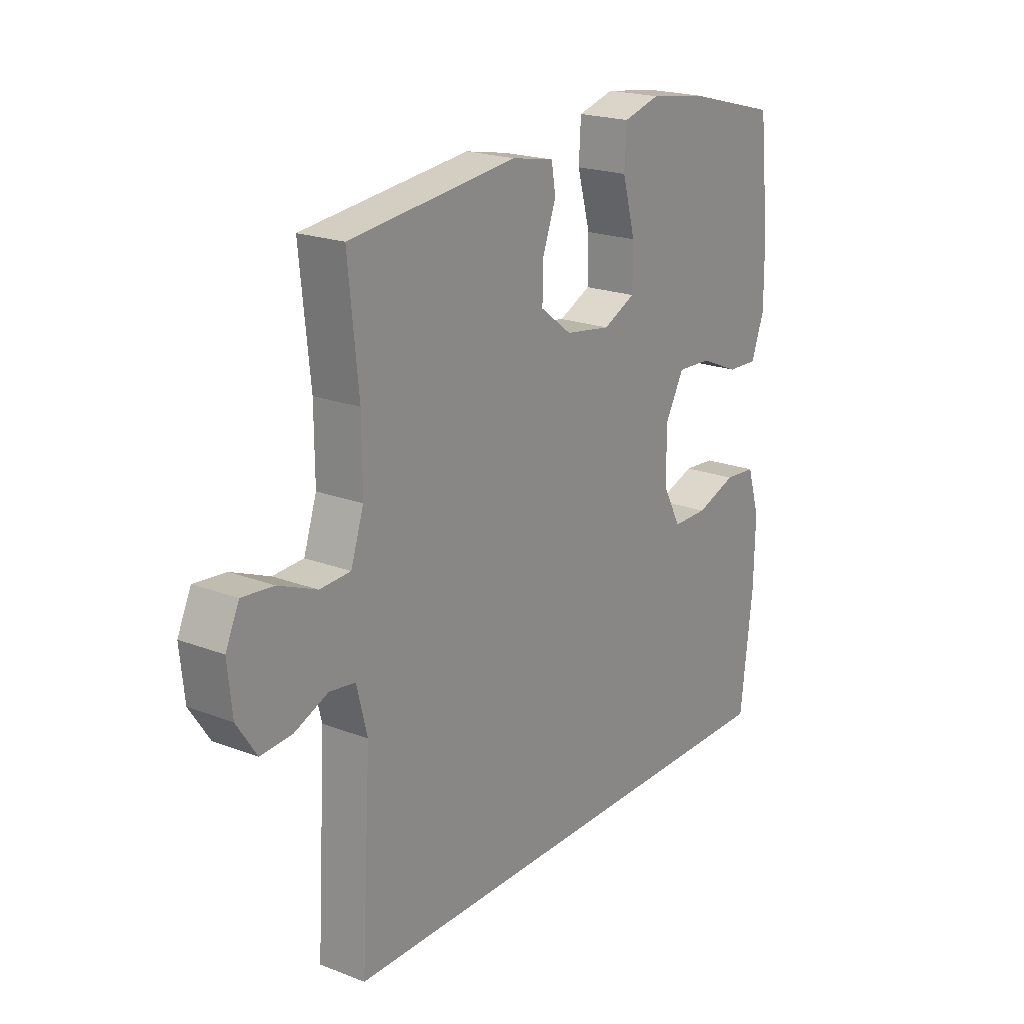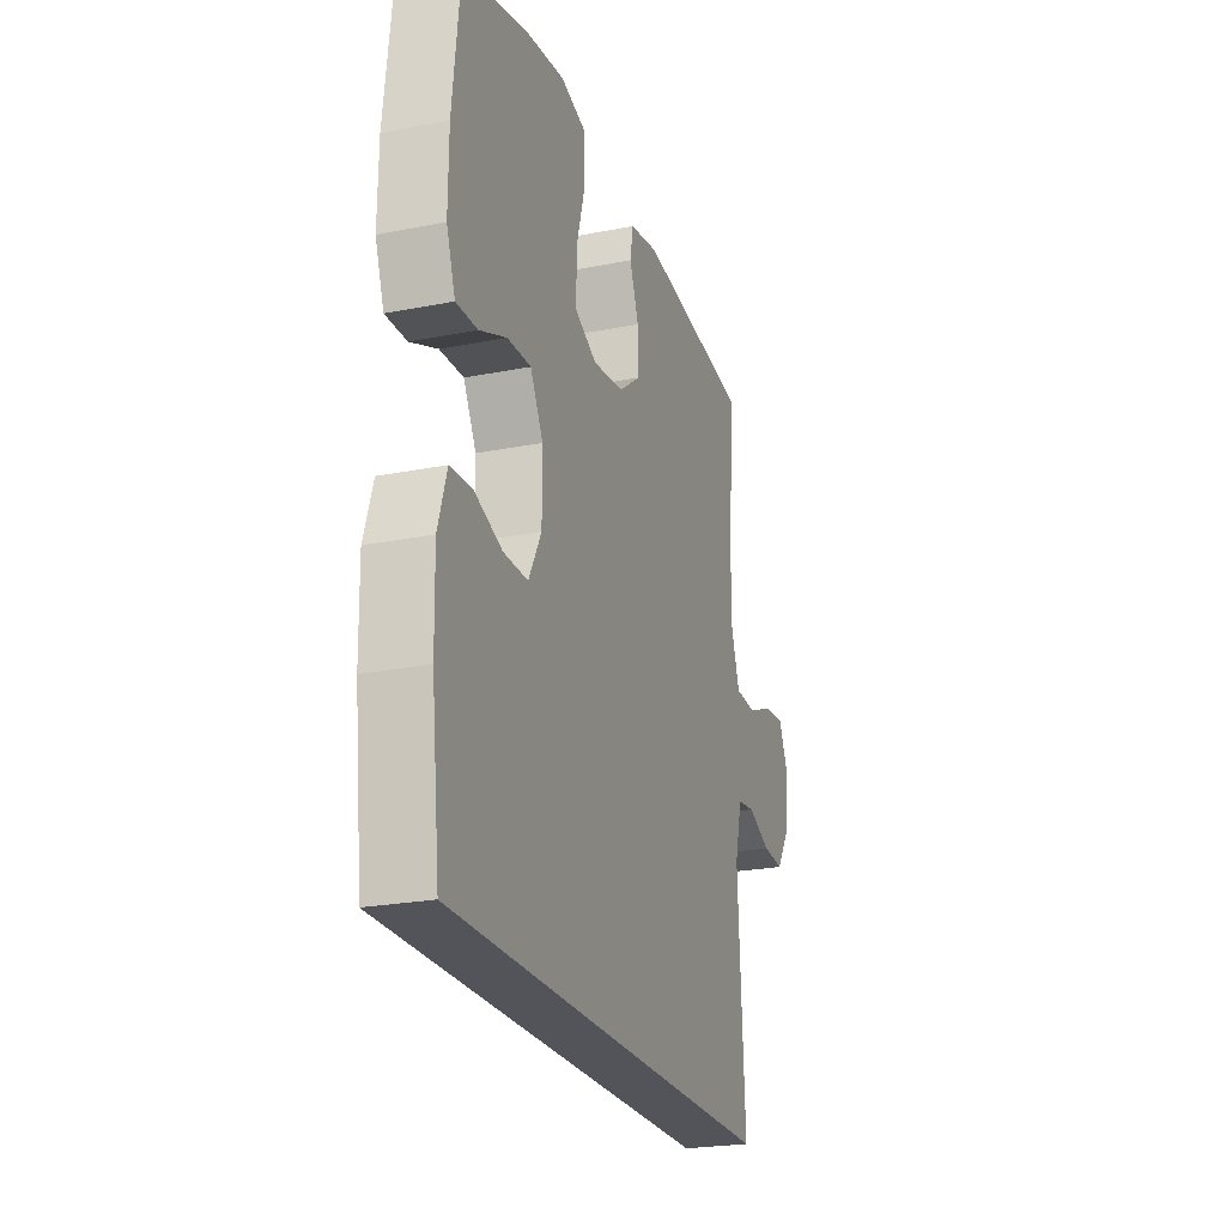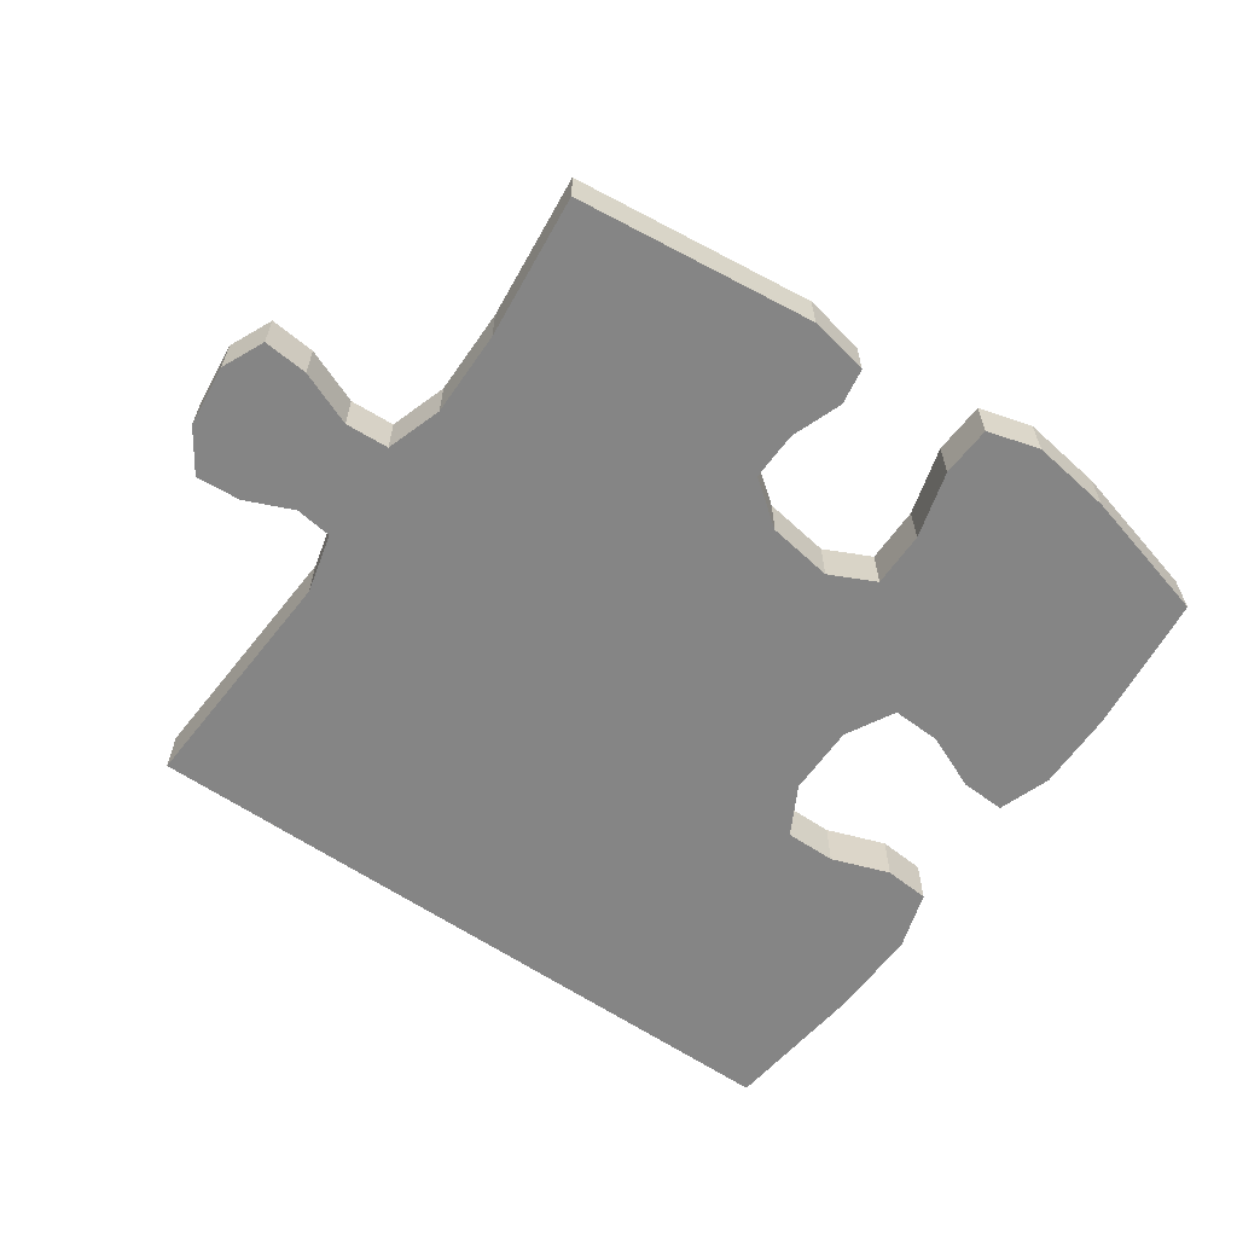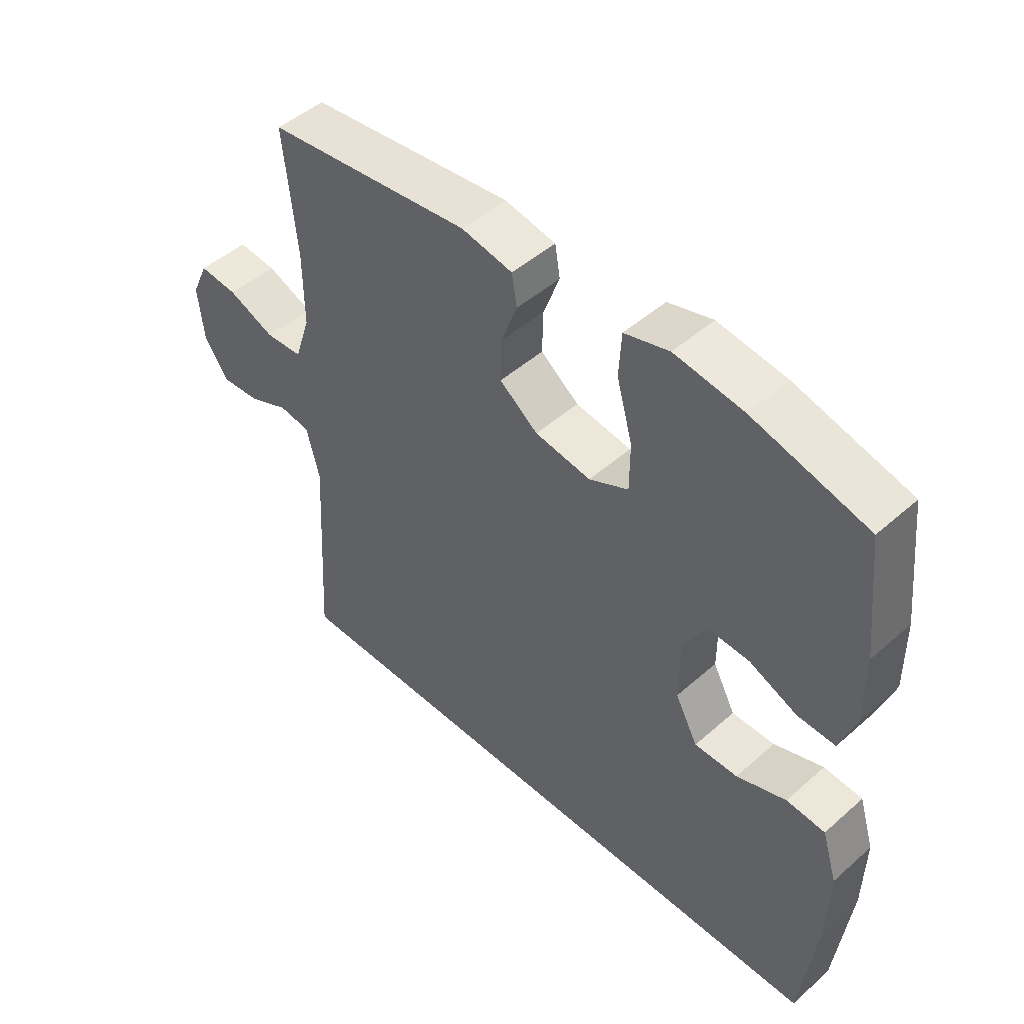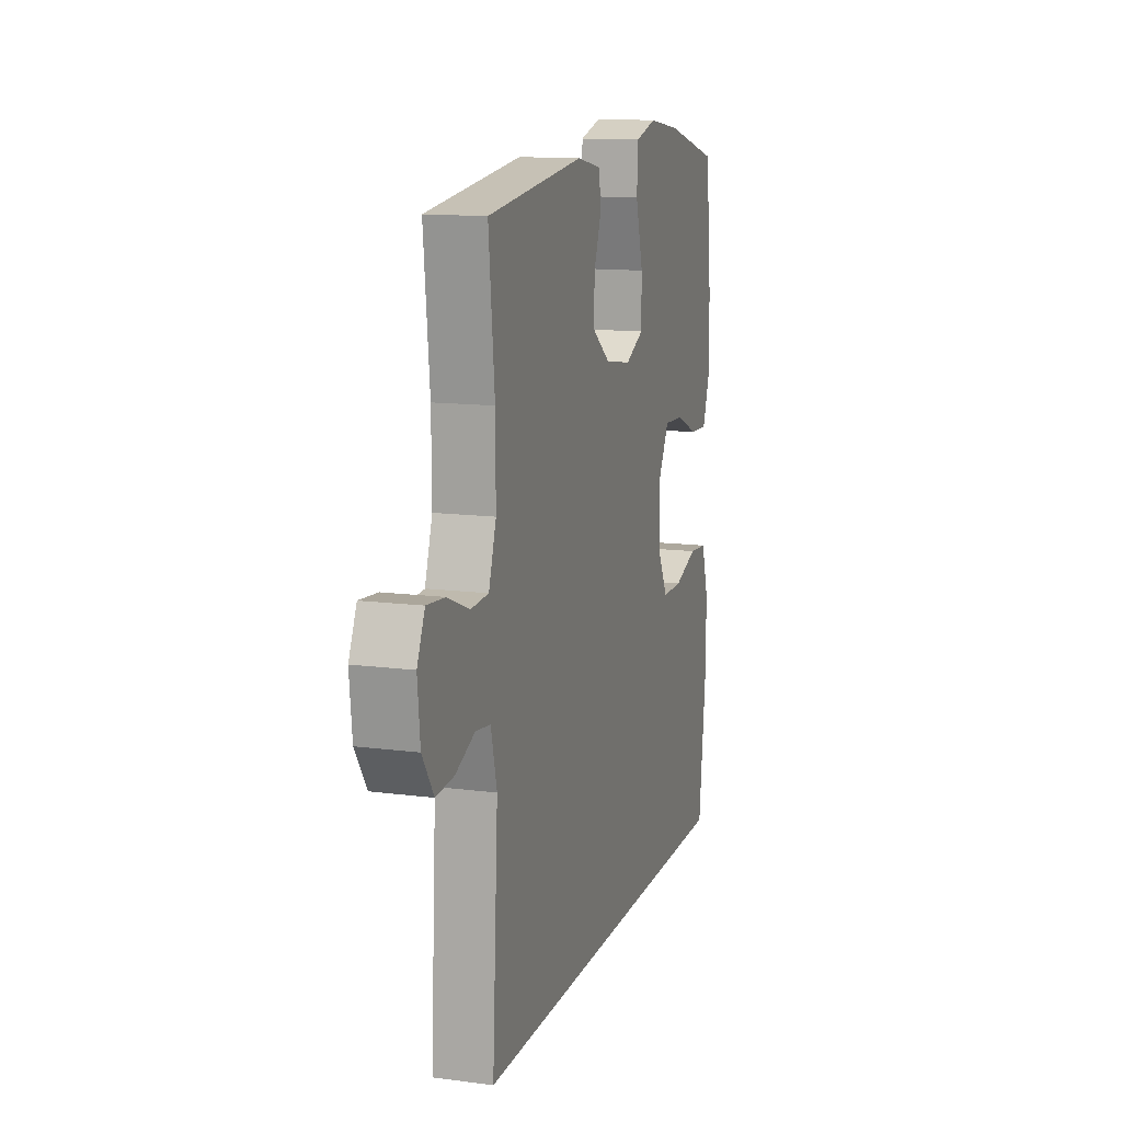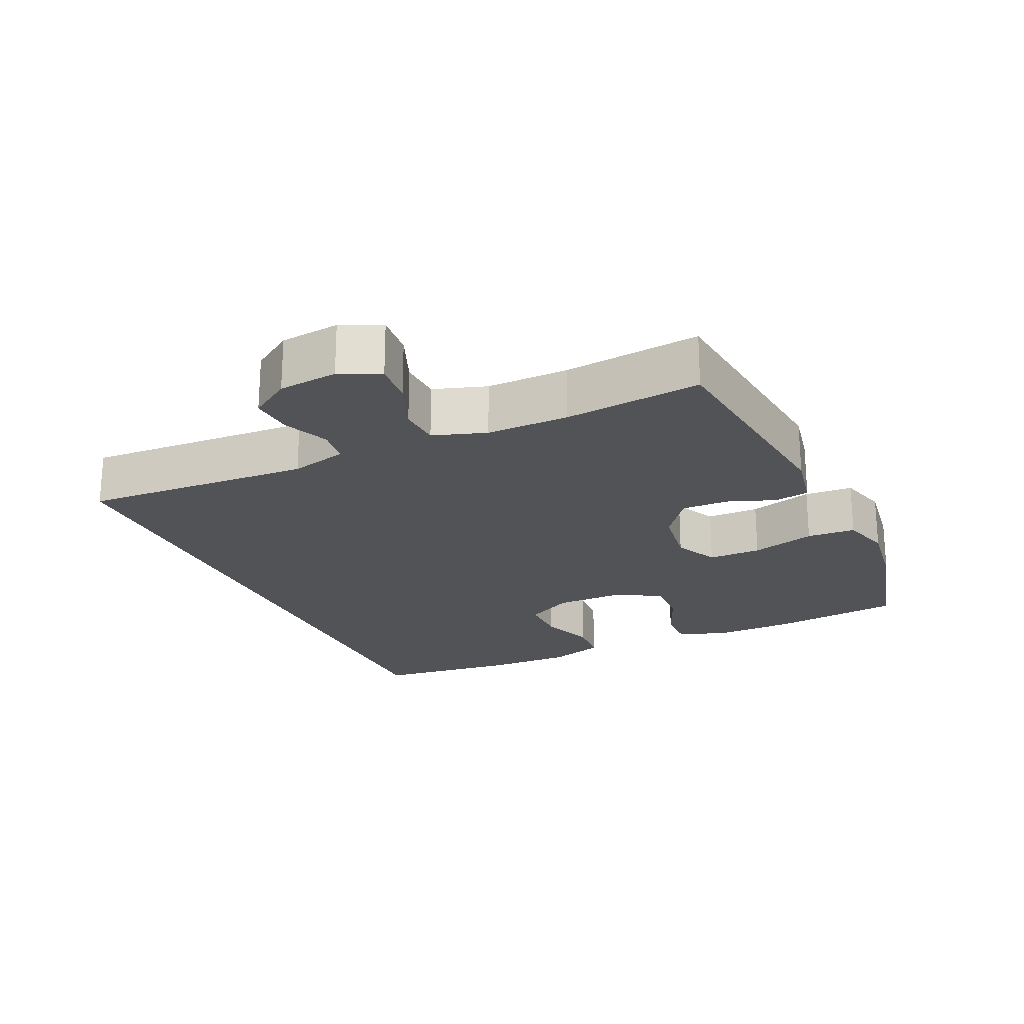
<metadata>
{"format":"obj","ext":"obj","renderer":"f3d","projection":"perspective","resolution":1024,"background":"white","views":[{"elev":20.5,"azim":-55.1,"up":"+Z"},{"elev":-23.7,"azim":108.3,"up":"+Z"},{"elev":-61.7,"azim":-34.8,"up":"+Y"},{"elev":47.8,"azim":45.3,"up":"+Z"},{"elev":12.8,"azim":-73.2,"up":"+Z"},{"elev":-22.3,"azim":-65.3,"up":"+Y"}]}
</metadata>
<code>
o path2302
v 0.3389 0.0375 0.5491
v 0.2229 0.0375 0.5654
v 0.1472 0.0375 0.5442
v 0.1429 0.0375 0.4702
v 0.1698 0.0375 0.3727
v 0.1695 0.0375 0.2921
v 0.1031 0.0375 0.2602
v 0.008579 0.0375 0.2745
v -0.05656 0.0375 0.3239
v -0.05473 0.0375 0.3953
v -0.02749 0.0375 0.4685
v -0.03616 0.0375 0.5211
v -0.1229 0.0375 0.5378
v -0.469 0.0375 0.4984
v -0.4478 0.0375 0.2897
v -0.4471 0.0375 0.165
v -0.4737 0.0375 0.084
v -0.5369 0.0375 0.08058
v -0.6155 0.0375 0.1125
v -0.6804 0.0375 0.1185
v -0.7083 0.0375 0.0572
v -0.699 0.0375 -0.03336
v -0.6581 0.0375 -0.09522
v -0.5935 0.0375 -0.0904
v -0.5239 0.0375 -0.06073
v -0.4706 0.0375 -0.06802
v -0.4489 0.0375 -0.1547
v -0.469 0.0375 -0.5033
v 0.5329 0.0375 -0.5033
v 0.5581 0.0375 -0.2882
v 0.5609 0.0375 -0.1593
v 0.5349 0.0375 -0.07507
v 0.4695 0.0375 -0.06992
v 0.3858 0.0375 -0.0995
v 0.3128 0.0375 -0.09971
v 0.2744 0.0375 -0.0276
v 0.2748 0.0375 0.07517
v 0.3133 0.0375 0.1458
v 0.3845 0.0375 0.1425
v 0.4656 0.0375 0.1078
v 0.5293 0.0375 0.1055
v 0.5558 0.0375 0.1798
v 0.5547 0.0375 0.2983
v 0.5329 0.0375 0.4984
v 0.3389 -0.0375 0.5491
v 0.2229 -0.0375 0.5654
v 0.1472 -0.0375 0.5442
v 0.1429 -0.0375 0.4702
v 0.1698 -0.0375 0.3727
v 0.1695 -0.0375 0.2921
v 0.1031 -0.0375 0.2602
v 0.008579 -0.0375 0.2745
v -0.05656 -0.0375 0.3239
v -0.05473 -0.0375 0.3953
v -0.02749 -0.0375 0.4685
v -0.03616 -0.0375 0.5211
v -0.1229 -0.0375 0.5378
v -0.469 -0.0375 0.4984
v -0.4478 -0.0375 0.2897
v -0.4471 -0.0375 0.165
v -0.4737 -0.0375 0.084
v -0.5369 -0.0375 0.08058
v -0.6155 -0.0375 0.1125
v -0.6804 -0.0375 0.1185
v -0.7083 -0.0375 0.0572
v -0.699 -0.0375 -0.03336
v -0.6581 -0.0375 -0.09522
v -0.5935 -0.0375 -0.0904
v -0.5239 -0.0375 -0.06073
v -0.4706 -0.0375 -0.06802
v -0.4489 -0.0375 -0.1547
v -0.469 -0.0375 -0.5033
v 0.5329 -0.0375 -0.5033
v 0.5581 -0.0375 -0.2882
v 0.5609 -0.0375 -0.1593
v 0.5349 -0.0375 -0.07507
v 0.4695 -0.0375 -0.06992
v 0.3858 -0.0375 -0.0995
v 0.3128 -0.0375 -0.09971
v 0.2744 -0.0375 -0.0276
v 0.2748 -0.0375 0.07517
v 0.3133 -0.0375 0.1458
v 0.3845 -0.0375 0.1425
v 0.4656 -0.0375 0.1078
v 0.5293 -0.0375 0.1055
v 0.5558 -0.0375 0.1798
v 0.5547 -0.0375 0.2983
v 0.5329 -0.0375 0.4984
v 0.3389 0.0375 0.5491
v 0.2229 0.0375 0.5654
v 0.1472 0.0375 0.5442
v 0.1472 0.0375 0.5442
v 0.1429 0.0375 0.4702
v -0.03616 0.0375 0.5211
v -0.03616 0.0375 0.5211
v -0.1229 0.0375 0.5378
v -0.02749 0.0375 0.4685
v 0.5329 0.0375 0.4984
v 0.5329 0.0375 0.4984
v -0.469 0.0375 0.4984
v -0.469 0.0375 0.4984
v 0.1698 0.0375 0.3727
v -0.05473 0.0375 0.3953
v 0.5547 0.0375 0.2983
v -0.4478 0.0375 0.2897
v -0.05656 0.0375 0.3239
v 0.1695 0.0375 0.2921
v 0.1695 0.0375 0.2921
v 0.008579 0.0375 0.2745
v 0.5558 0.0375 0.1798
v 0.1031 0.0375 0.2602
v -0.4471 0.0375 0.165
v 0.5293 0.0375 0.1055
v 0.5293 0.0375 0.1055
v 0.3133 0.0375 0.1458
v 0.3133 0.0375 0.1458
v 0.3845 0.0375 0.1425
v -0.4737 0.0375 0.084
v -0.4737 0.0375 0.084
v 0.2748 0.0375 0.07517
v 0.4656 0.0375 0.1078
v -0.6155 0.0375 0.1125
v -0.6804 0.0375 0.1185
v -0.6804 0.0375 0.1185
v -0.7083 0.0375 0.0572
v -0.5369 0.0375 0.08058
v 0.2744 0.0375 -0.0276
v -0.699 0.0375 -0.03336
v 0.3128 0.0375 -0.09971
v 0.3128 0.0375 -0.09971
v -0.6581 0.0375 -0.09522
v -0.6581 0.0375 -0.09522
v -0.5239 0.0375 -0.06073
v -0.4706 0.0375 -0.06802
v -0.4706 0.0375 -0.06802
v -0.5935 0.0375 -0.0904
v -0.4489 0.0375 -0.1547
v 0.5349 0.0375 -0.07507
v 0.5349 0.0375 -0.07507
v 0.4695 0.0375 -0.06992
v 0.3858 0.0375 -0.0995
v 0.5609 0.0375 -0.1593
v 0.5581 0.0375 -0.2882
v 0.5329 0.0375 -0.5033
v 0.5329 0.0375 -0.5033
v -0.469 0.0375 -0.5033
v -0.469 0.0375 -0.5033
v 0.3389 -0.0375 0.5491
v 0.2229 -0.0375 0.5654
v 0.1472 -0.0375 0.5442
v 0.1472 -0.0375 0.5442
v 0.1429 -0.0375 0.4702
v -0.03616 -0.0375 0.5211
v -0.03616 -0.0375 0.5211
v -0.1229 -0.0375 0.5378
v -0.02749 -0.0375 0.4685
v 0.5329 -0.0375 0.4984
v 0.5329 -0.0375 0.4984
v -0.469 -0.0375 0.4984
v -0.469 -0.0375 0.4984
v 0.1698 -0.0375 0.3727
v -0.05473 -0.0375 0.3953
v 0.5547 -0.0375 0.2983
v -0.4478 -0.0375 0.2897
v -0.05656 -0.0375 0.3239
v 0.1695 -0.0375 0.2921
v 0.1695 -0.0375 0.2921
v 0.008579 -0.0375 0.2745
v 0.5558 -0.0375 0.1798
v 0.1031 -0.0375 0.2602
v -0.4471 -0.0375 0.165
v 0.5293 -0.0375 0.1055
v 0.5293 -0.0375 0.1055
v 0.3133 -0.0375 0.1458
v 0.3133 -0.0375 0.1458
v 0.3845 -0.0375 0.1425
v -0.4737 -0.0375 0.084
v -0.4737 -0.0375 0.084
v 0.2748 -0.0375 0.07517
v 0.4656 -0.0375 0.1078
v -0.6155 -0.0375 0.1125
v -0.6804 -0.0375 0.1185
v -0.6804 -0.0375 0.1185
v -0.7083 -0.0375 0.0572
v -0.5369 -0.0375 0.08058
v 0.2744 -0.0375 -0.0276
v -0.699 -0.0375 -0.03336
v 0.3128 -0.0375 -0.09971
v 0.3128 -0.0375 -0.09971
v -0.6581 -0.0375 -0.09522
v -0.6581 -0.0375 -0.09522
v -0.5239 -0.0375 -0.06073
v -0.4706 -0.0375 -0.06802
v -0.4706 -0.0375 -0.06802
v -0.5935 -0.0375 -0.0904
v -0.4489 -0.0375 -0.1547
v 0.5349 -0.0375 -0.07507
v 0.5349 -0.0375 -0.07507
v 0.4695 -0.0375 -0.06992
v 0.3858 -0.0375 -0.0995
v 0.5609 -0.0375 -0.1593
v 0.5581 -0.0375 -0.2882
v 0.5329 -0.0375 -0.5033
v 0.5329 -0.0375 -0.5033
v -0.469 -0.0375 -0.5033
v -0.469 -0.0375 -0.5033
f 181 187 185
f 155 156 153
f 186 168 196
f 164 155 159
f 161 176 163
f 155 162 156
f 177 168 171
f 179 166 170
f 149 161 148
f 161 149 152
f 196 168 193
f 161 163 148
f 184 181 182
f 171 168 165
f 187 181 184
f 176 161 174
f 171 165 164
f 164 165 162
f 197 199 201
f 168 186 170
f 164 162 155
f 205 188 196
f 188 186 196
f 200 201 199
f 180 169 176
f 202 188 203
f 163 176 169
f 201 200 202
f 174 161 166
f 203 188 205
f 193 177 192
f 185 192 177
f 172 169 180
f 193 168 177
f 186 179 170
f 152 149 150
f 174 166 179
f 157 148 163
f 195 185 187
f 192 185 195
f 188 202 200
f 195 187 190
f 1 2 46 45
f 2 92 151 46
f 3 4 48 47
f 95 13 57 154
f 11 12 56 55
f 99 1 45 158
f 13 101 160 57
f 4 5 49 48
f 10 11 55 54
f 43 44 88 87
f 14 15 59 58
f 9 10 54 53
f 5 108 167 49
f 8 9 53 52
f 42 43 87 86
f 6 7 51 50
f 15 16 60 59
f 7 8 52 51
f 114 42 86 173
f 116 39 83 175
f 16 119 178 60
f 37 38 82 81
f 40 41 85 84
f 39 40 84 83
f 19 124 183 63
f 20 21 65 64
f 18 19 63 62
f 17 18 62 61
f 36 37 81 80
f 21 22 66 65
f 130 36 80 189
f 22 132 191 66
f 25 135 194 69
f 24 25 69 68
f 23 24 68 67
f 26 27 71 70
f 139 33 77 198
f 33 34 78 77
f 31 32 76 75
f 34 35 79 78
f 30 31 75 74
f 145 30 74 204
f 147 29 73 206
f 27 28 72 71
f 122 126 128
f 96 94 97
f 127 137 109
f 105 100 96
f 102 104 117
f 96 97 103
f 118 112 109
f 120 111 107
f 90 89 102
f 102 93 90
f 137 134 109
f 102 89 104
f 125 123 122
f 112 106 109
f 128 125 122
f 117 115 102
f 112 105 106
f 105 103 106
f 138 142 140
f 109 111 127
f 105 96 103
f 146 137 129
f 129 137 127
f 141 140 142
f 121 117 110
f 143 144 129
f 104 110 117
f 142 143 141
f 115 107 102
f 144 146 129
f 134 133 118
f 126 118 133
f 113 121 110
f 134 118 109
f 127 111 120
f 93 91 90
f 115 120 107
f 98 104 89
f 136 128 126
f 133 136 126
f 129 141 143
f 136 131 128

</code>
